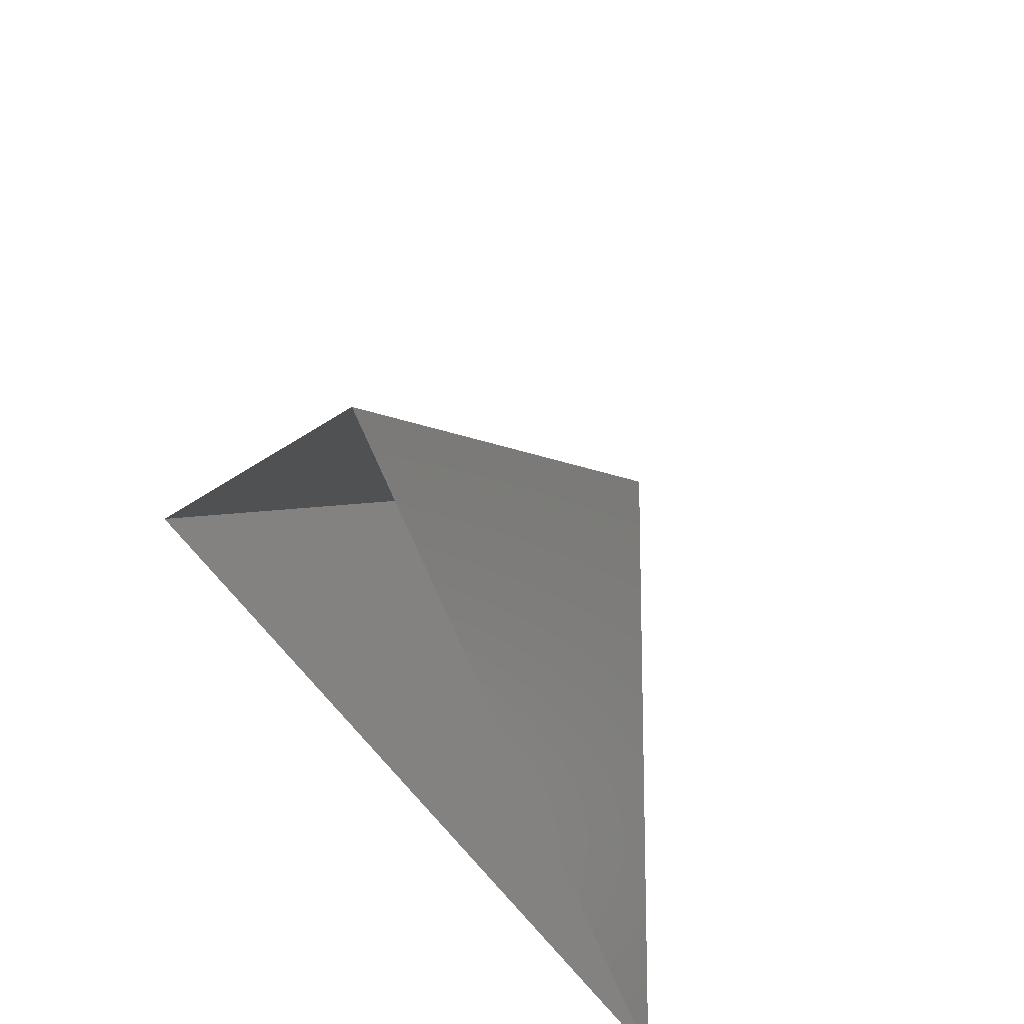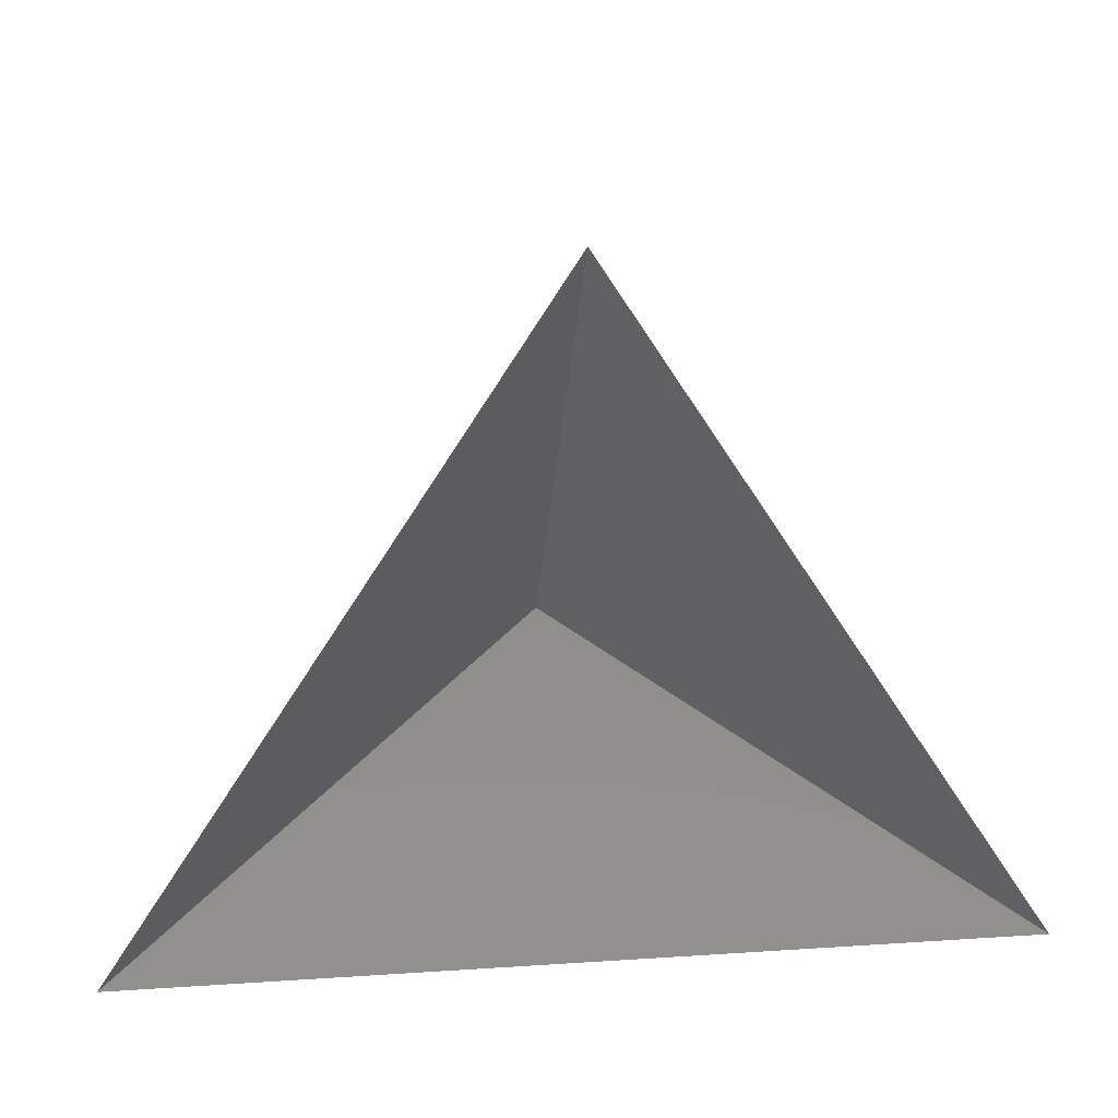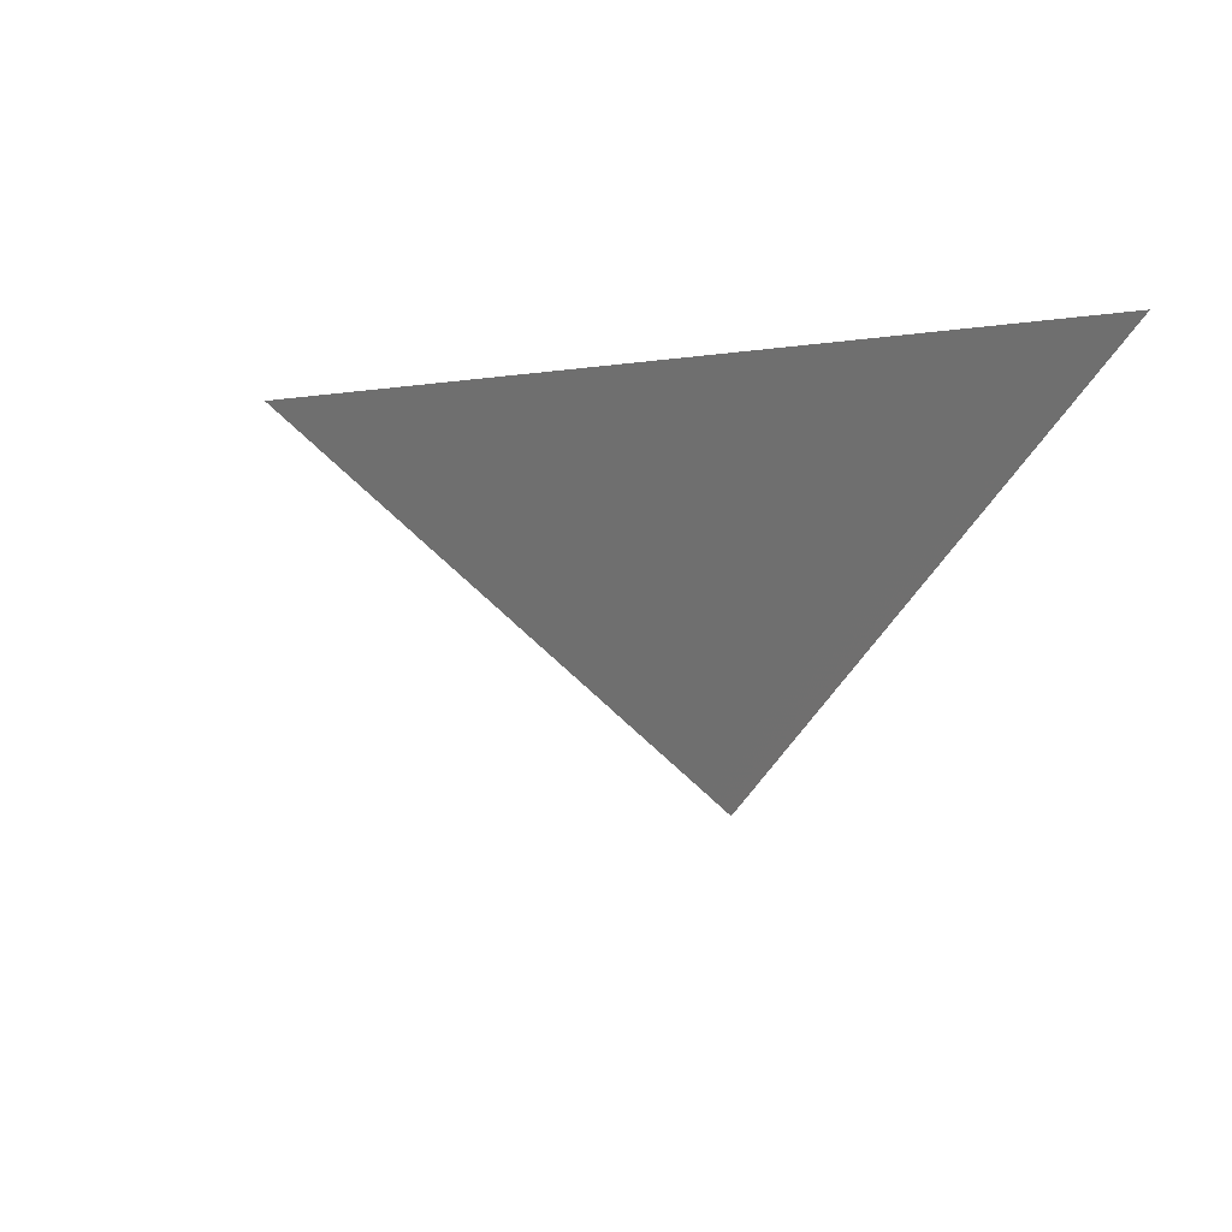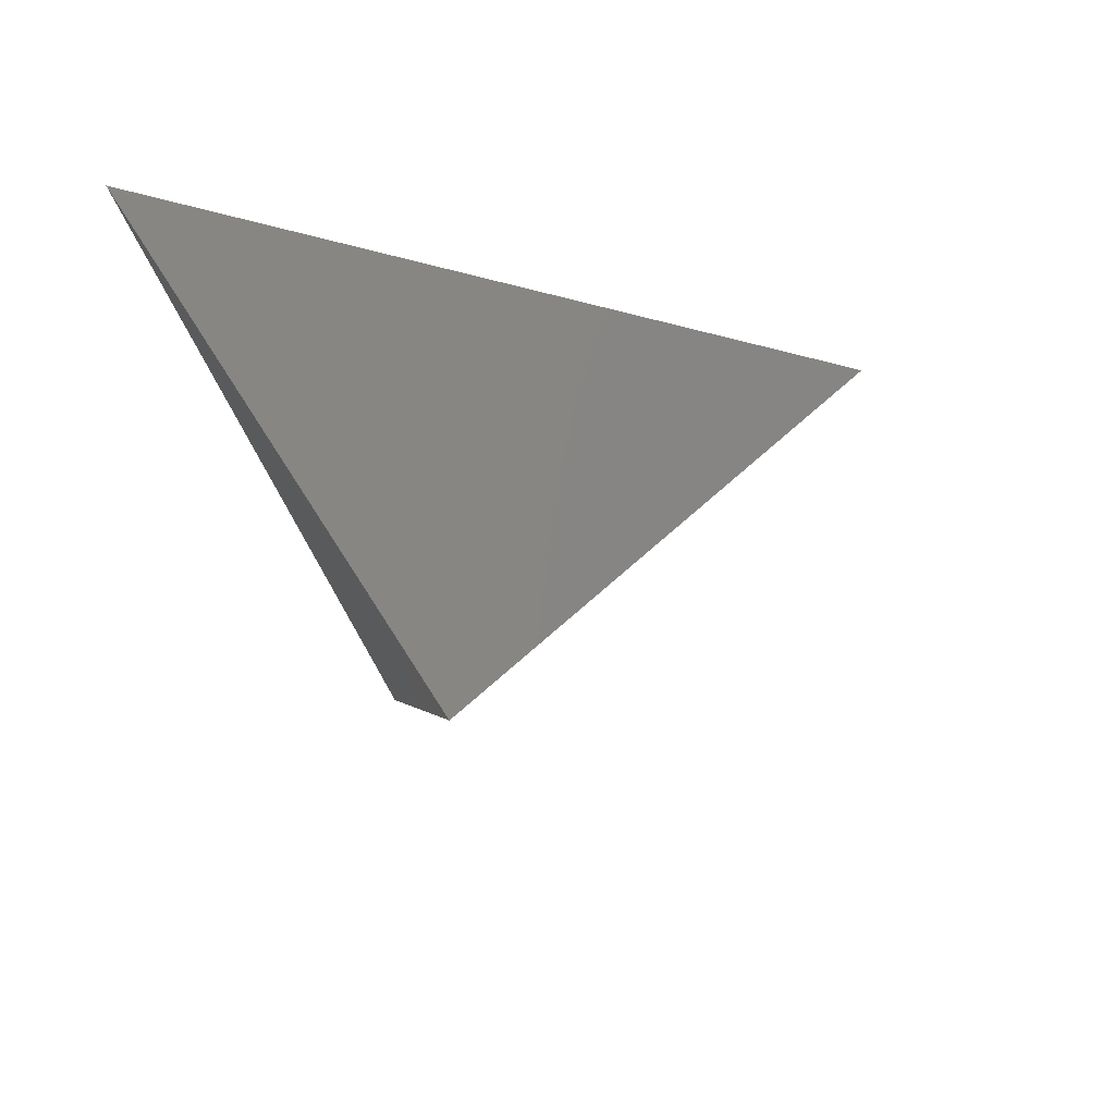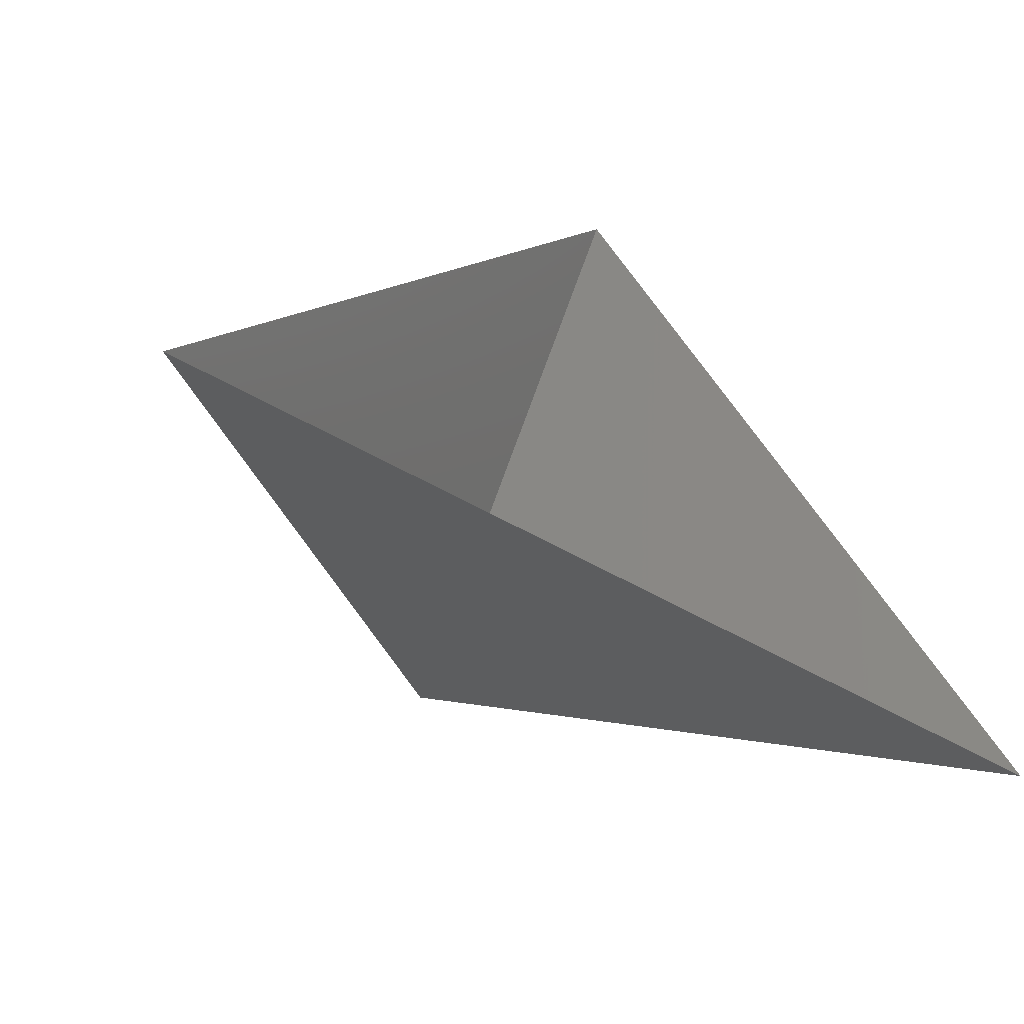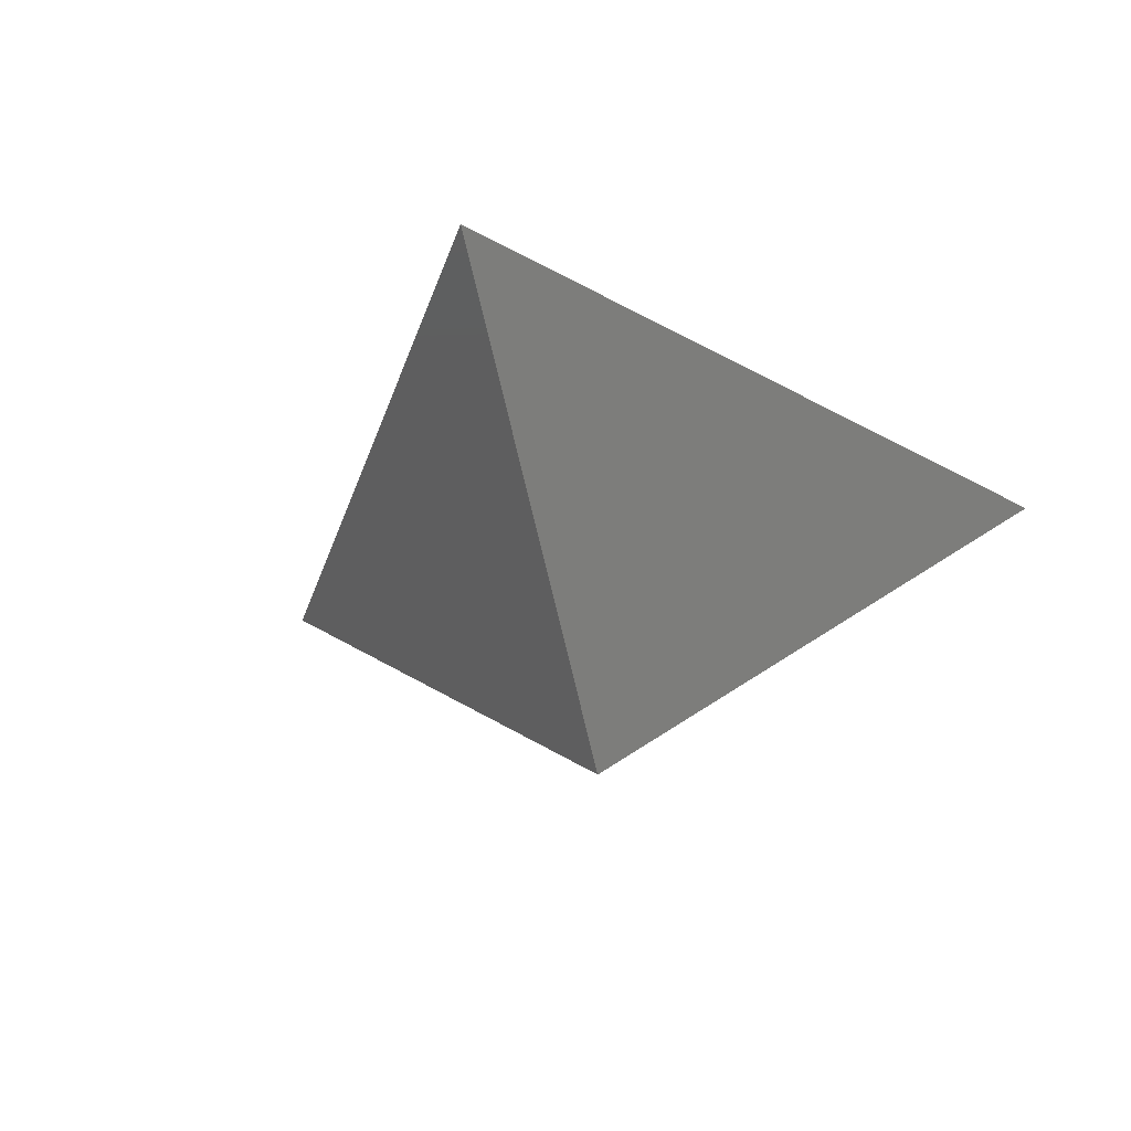
<metadata>
{"format":"stl","ext":"stl","renderer":"f3d","projection":"perspective","resolution":1024,"background":"white","views":[{"elev":55.1,"azim":50.1,"up":"+Y"},{"elev":17.5,"azim":-7.5,"up":"+Y"},{"elev":-11.1,"azim":-104.4,"up":"+Z"},{"elev":-39.1,"azim":105.0,"up":"+Z"},{"elev":-55.5,"azim":-31.1,"up":"+Y"},{"elev":-30.4,"azim":-162.8,"up":"+Z"}]}
</metadata>
<code>
# stl→obj: 4 verts, 3 faces
v -5 -17 40.28
v 7 -17 40.28
v 1 -14 35.28
v 1 -8 40.28
f 1 2 3
f 2 4 3
f 4 1 3

</code>
